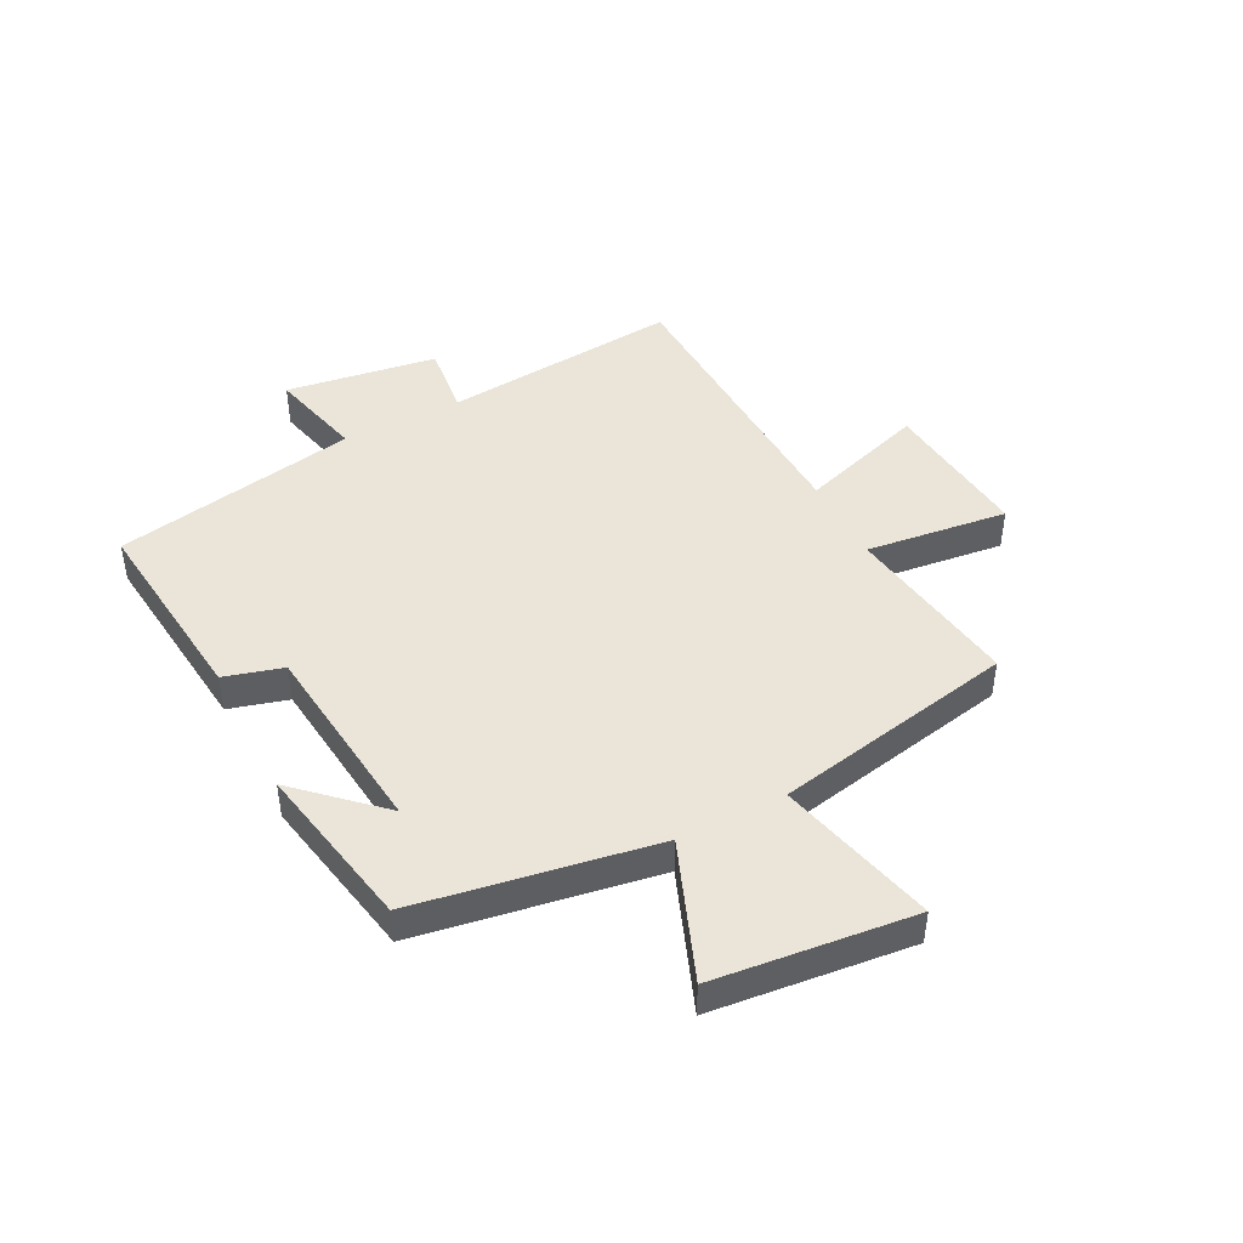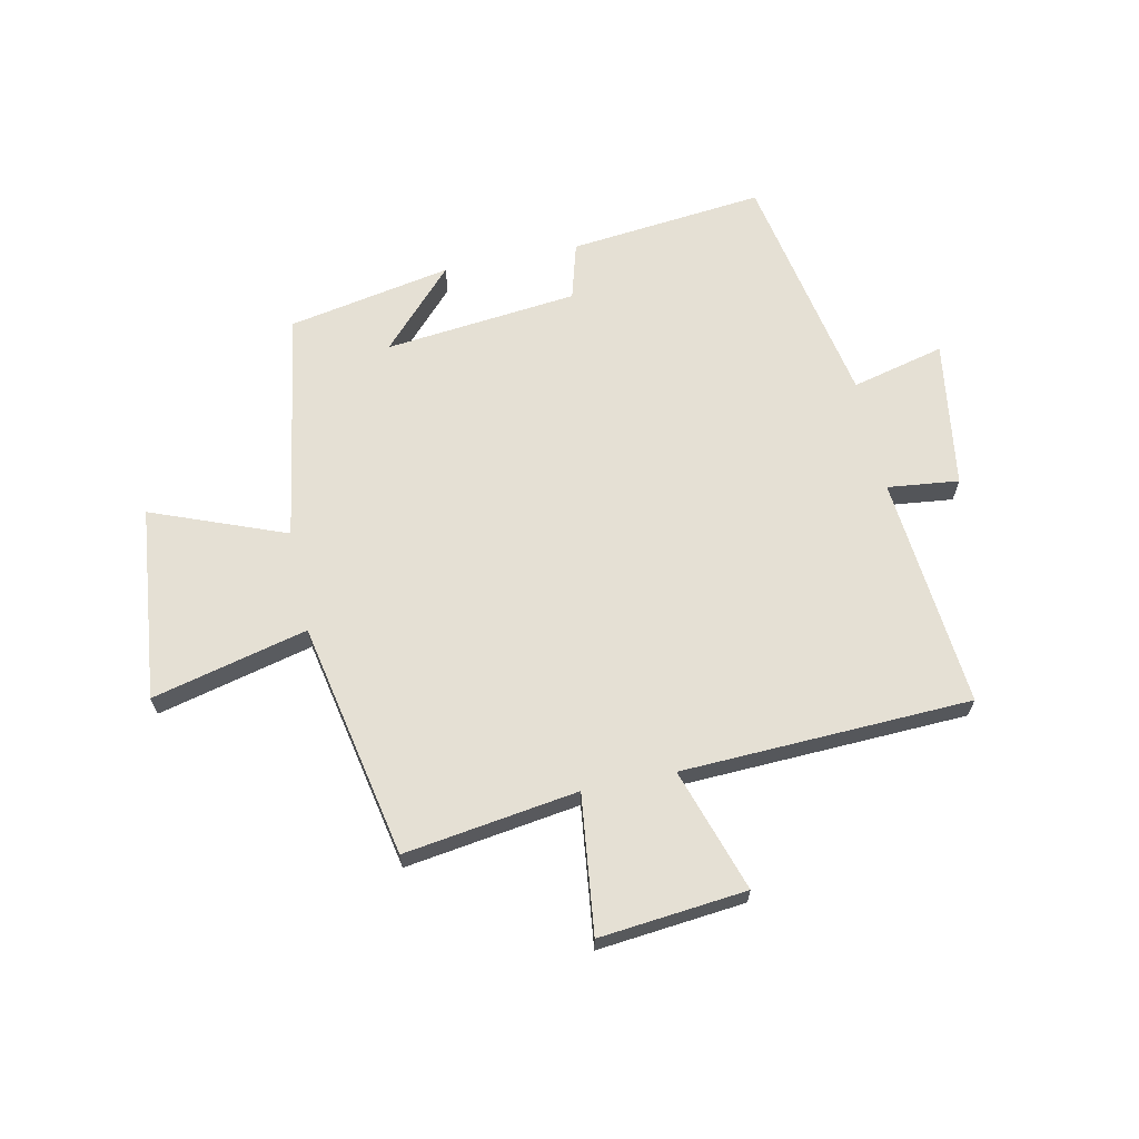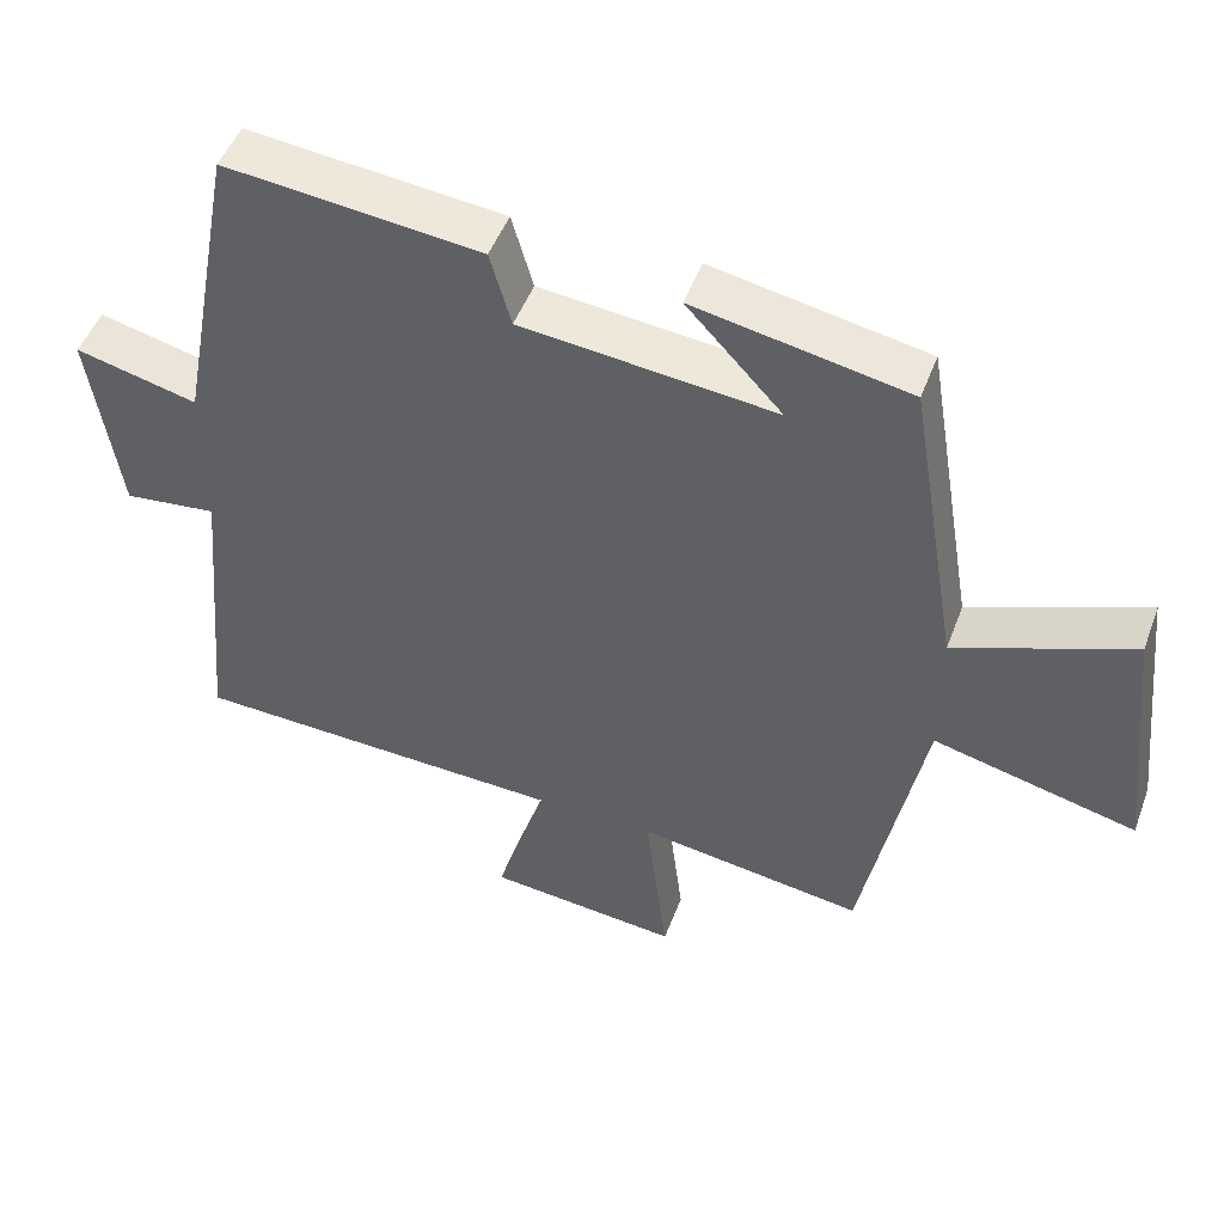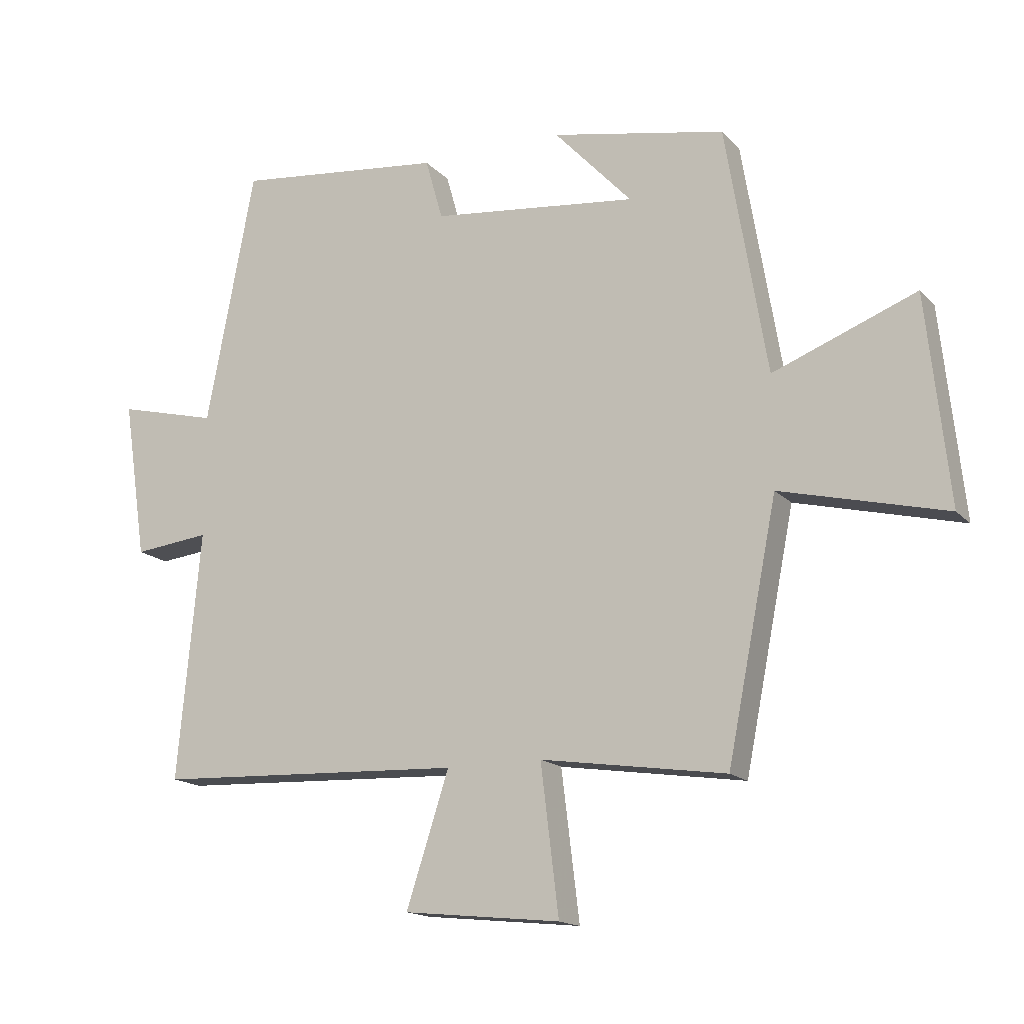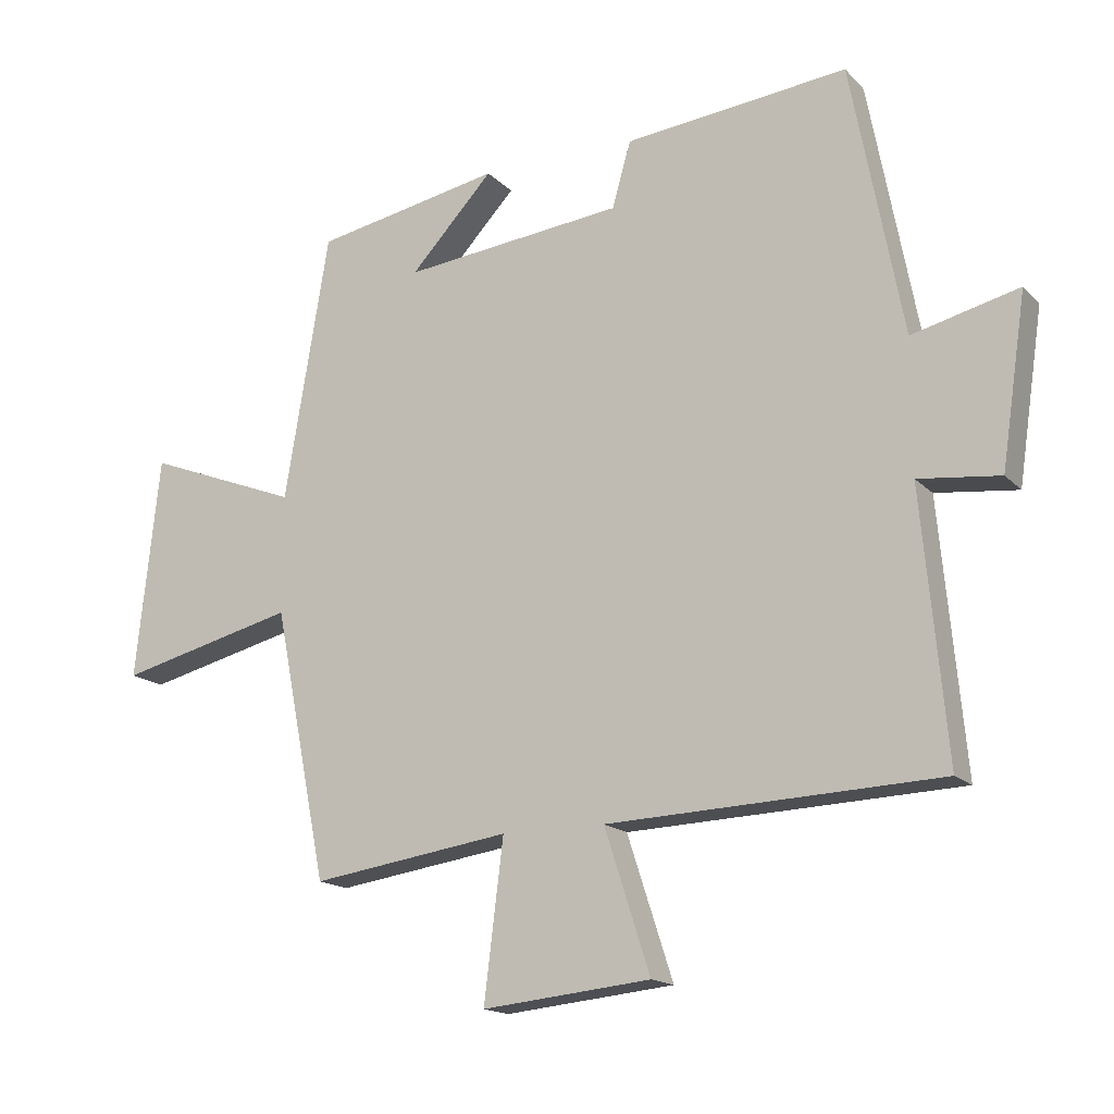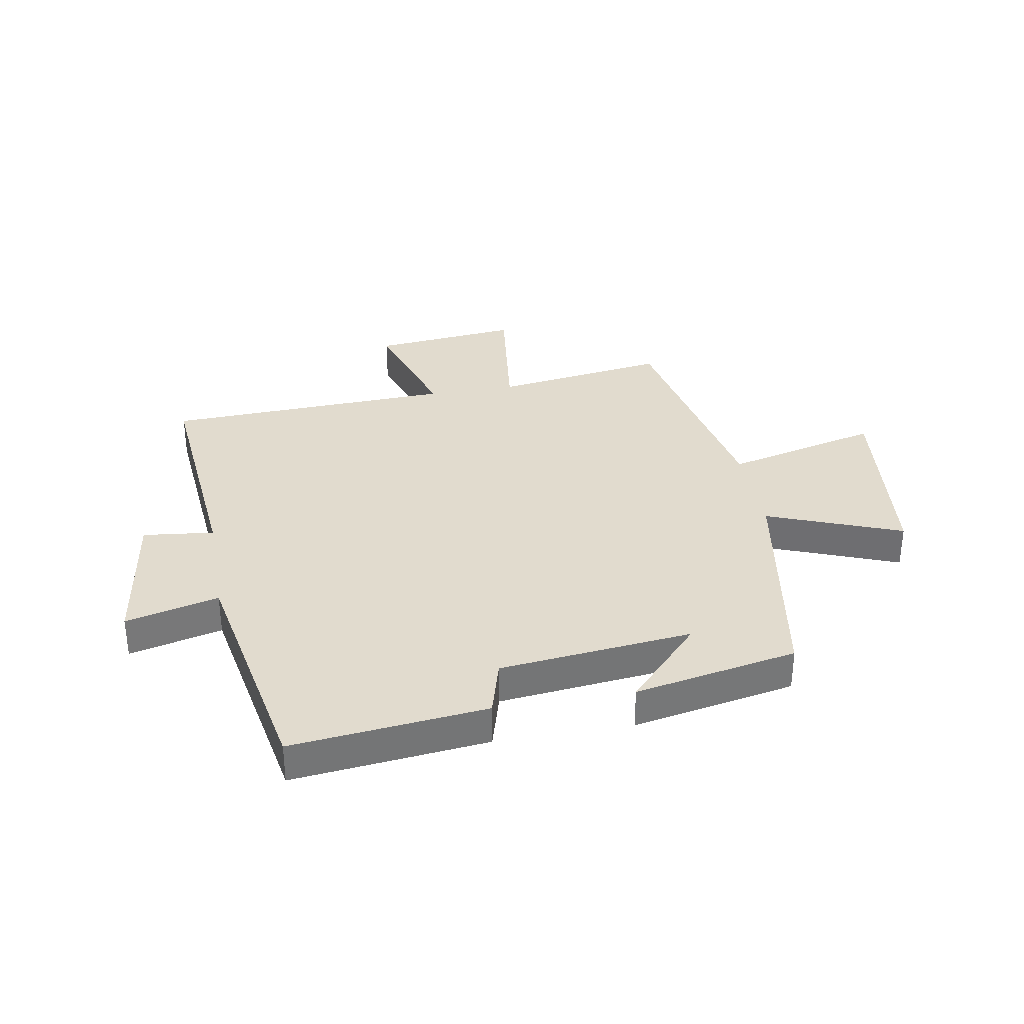
<metadata>
{"format":"obj","ext":"obj","renderer":"f3d","projection":"perspective","resolution":1024,"background":"white","views":[{"elev":45.1,"azim":62.8,"up":"+Y"},{"elev":65.3,"azim":168.1,"up":"+Y"},{"elev":48.6,"azim":20.1,"up":"+Z"},{"elev":-15.8,"azim":27.2,"up":"+Z"},{"elev":-16.1,"azim":-152.0,"up":"+Z"},{"elev":33.8,"azim":-10.0,"up":"+Y"}]}
</metadata>
<code>
v -0.537 0.07 -0.48
v -0.5 0.07 -0.078
v -0.623 0.07 -0.092
v -0.661 0.07 0.164
v -0.5 0.07 0.124
v -0.422 0.07 0.536
v -0.085 0.07 0.5
v -0.057 0.07 0.401
v 0.277 0.07 0.365
v 0.151 0.07 0.5
v 0.433 0.07 0.446
v 0.5 0.07 0.044
v 0.732 0.07 0.134
v 0.768 0.07 -0.202
v 0.5 0.07 -0.136
v 0.419 0.07 -0.544
v 0.119 0.07 -0.5
v 0.148 0.07 -0.739
v -0.106 0.07 -0.713
v -0.037 0.07 -0.5
v -0.537 0 -0.48
v -0.5 0 -0.078
v -0.623 0 -0.092
v -0.661 0 0.164
v -0.5 0 0.124
v -0.422 0 0.536
v -0.085 0 0.5
v -0.057 0 0.401
v 0.277 0 0.365
v 0.151 0 0.5
v 0.433 0 0.446
v 0.5 0 0.044
v 0.732 0 0.134
v 0.768 0 -0.202
v 0.5 0 -0.136
v 0.419 0 -0.544
v 0.119 0 -0.5
v 0.148 0 -0.739
v -0.106 0 -0.713
v -0.037 0 -0.5
f 17 18 19 20
f 17 20 1 2
f 15 16 17 2
f 12 13 14 15
f 12 15 2
f 9 10 11
f 9 11 12 2
f 5 6 7 8
f 5 8 9 2
f 2 3 4 5
f 40 39 38 37
f 22 21 40 37
f 22 37 36 35
f 35 34 33 32
f 22 35 32
f 31 30 29
f 22 32 31 29
f 28 27 26 25
f 22 29 28 25
f 25 24 23 22
f 1 21 22 2
f 2 22 23 3
f 3 23 24 4
f 4 24 25 5
f 5 25 26 6
f 6 26 27 7
f 7 27 28 8
f 8 28 29 9
f 9 29 30 10
f 10 30 31 11
f 11 31 32 12
f 12 32 33 13
f 13 33 34 14
f 14 34 35 15
f 15 35 36 16
f 16 36 37 17
f 17 37 38 18
f 18 38 39 19
f 19 39 40 20
f 20 40 21 1

</code>
